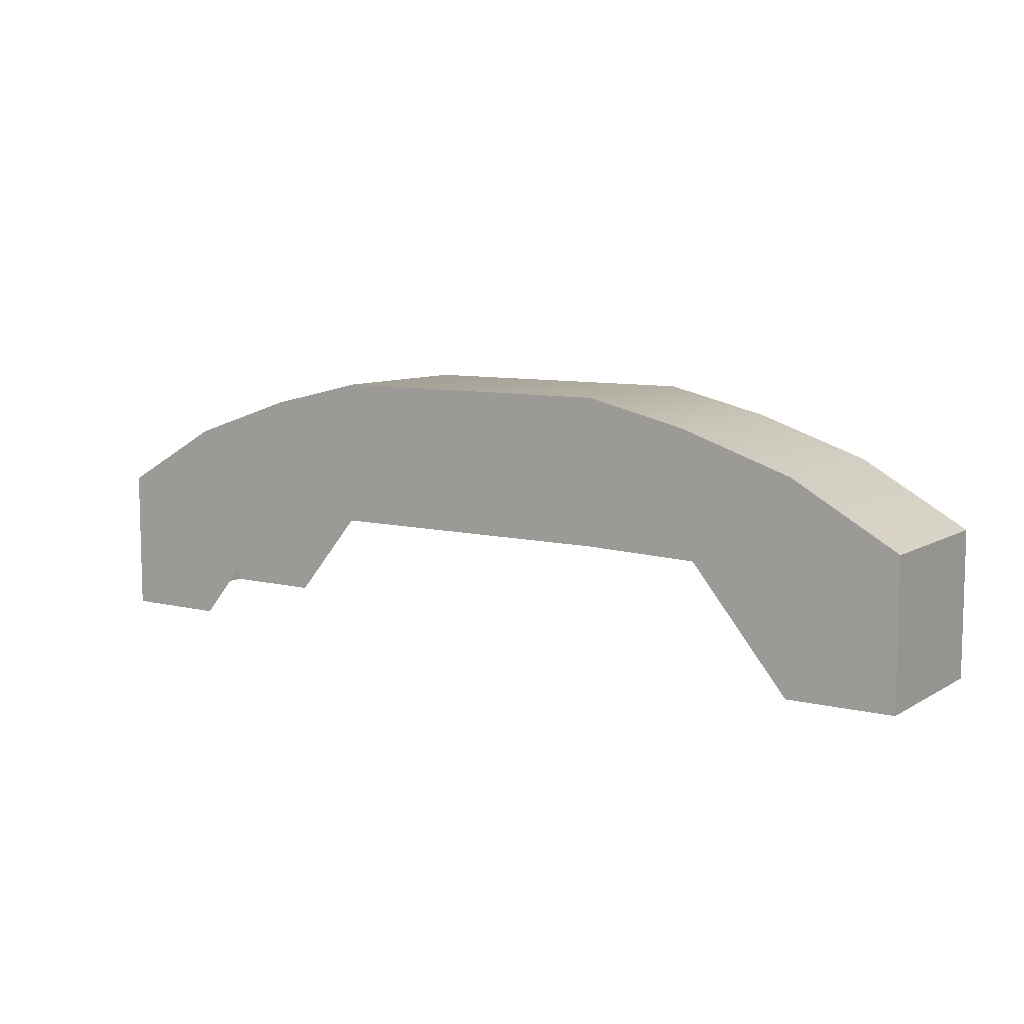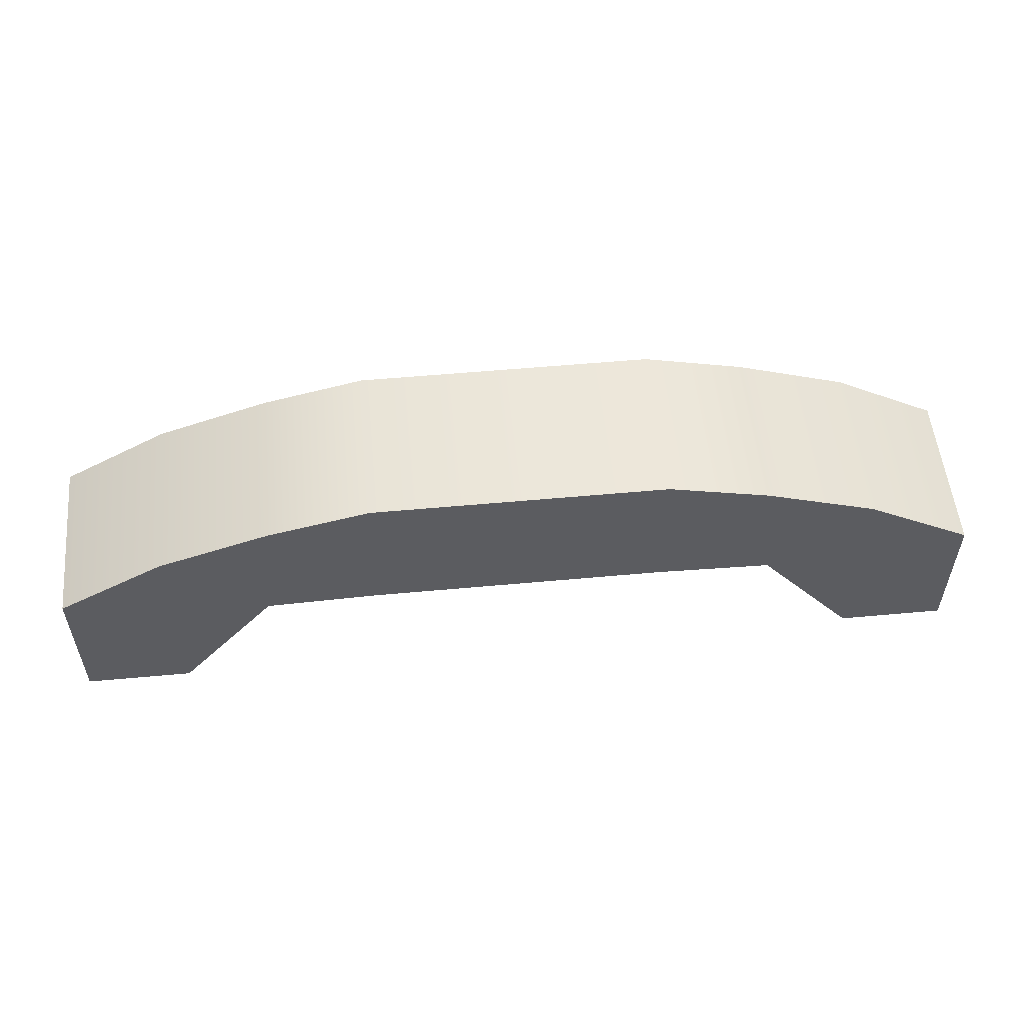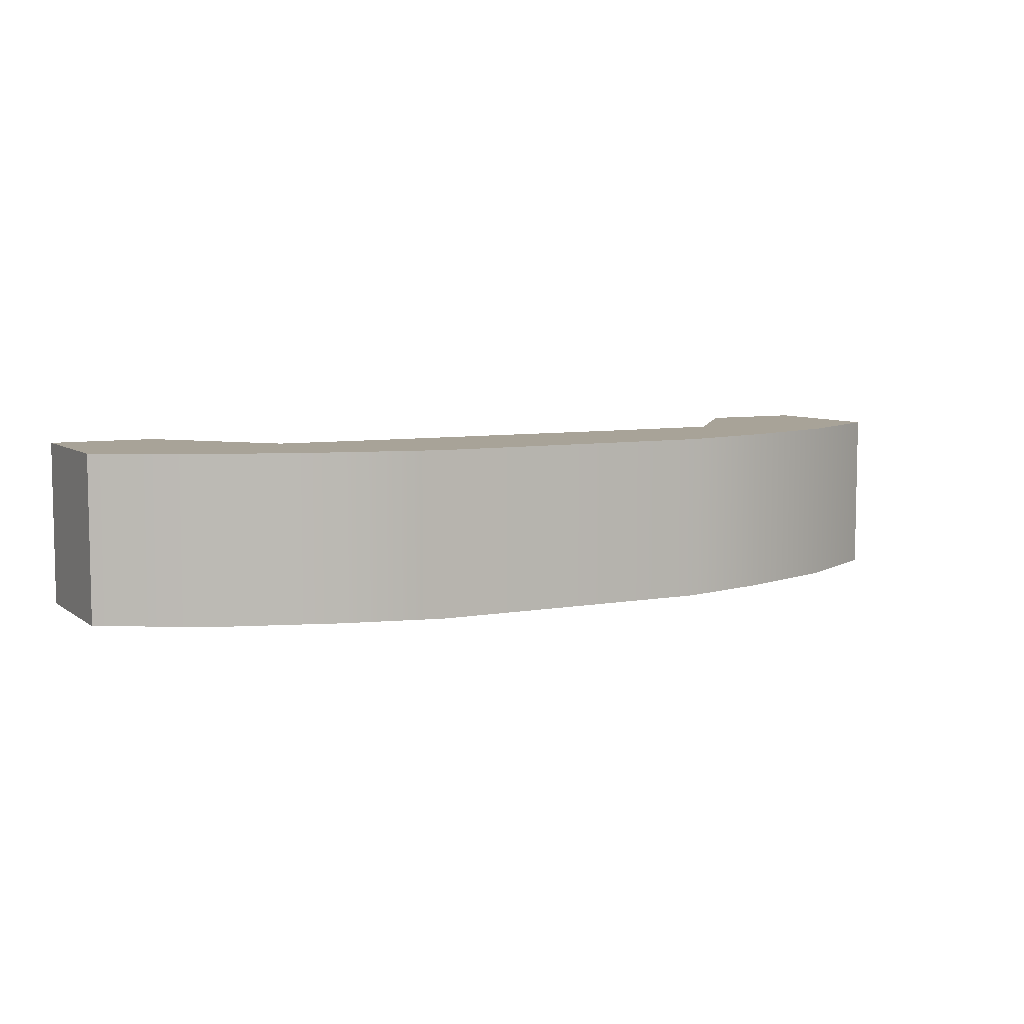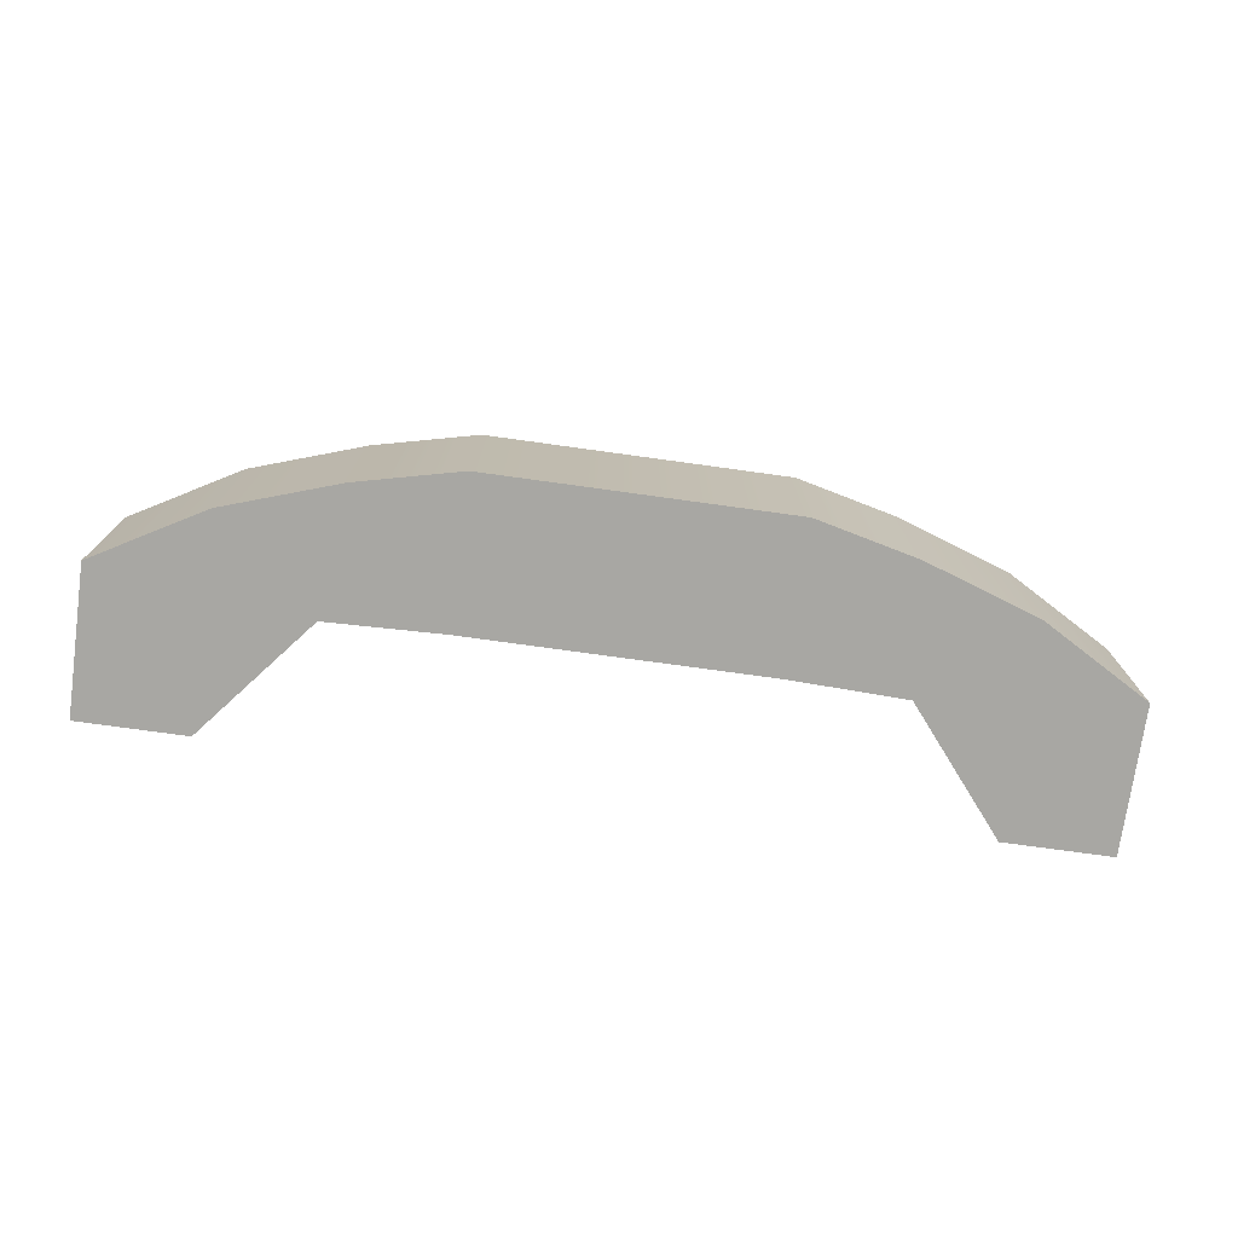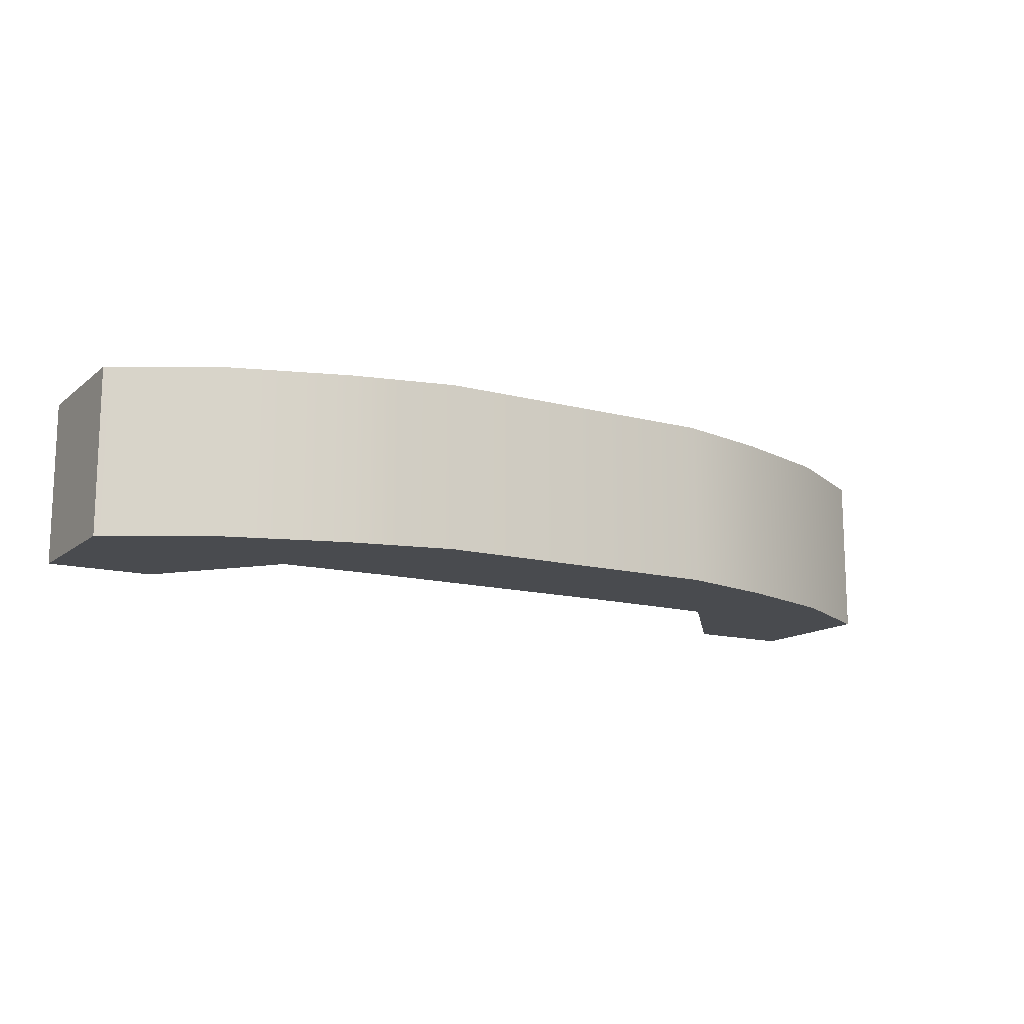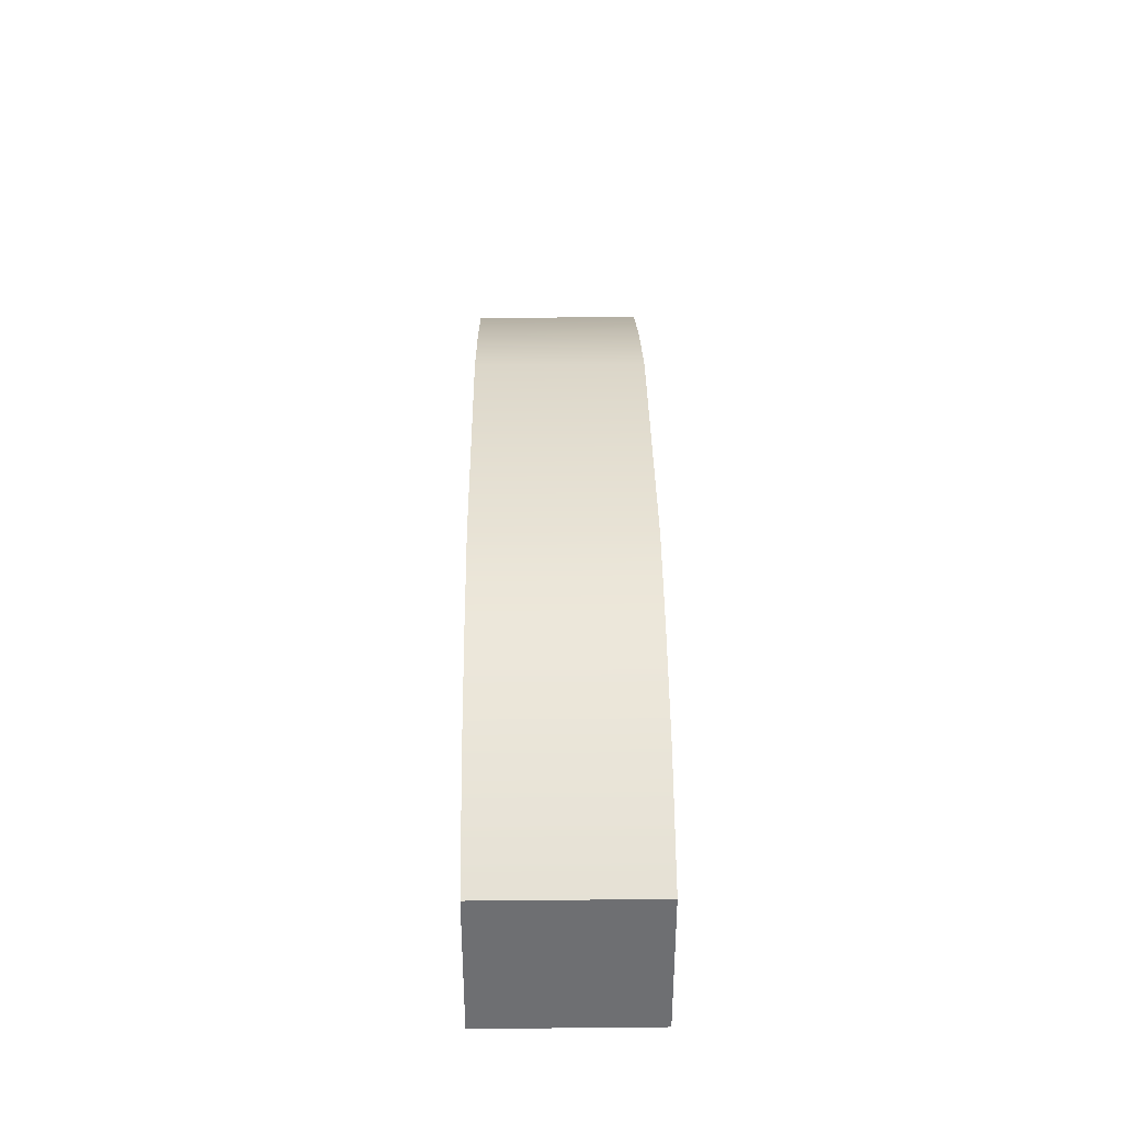
<metadata>
{"format":"obj","ext":"obj","renderer":"f3d","projection":"perspective","resolution":1024,"background":"white","views":[{"elev":8.6,"azim":-146.3,"up":"+Z"},{"elev":54.3,"azim":174.4,"up":"+Z"},{"elev":6.9,"azim":-27.9,"up":"+Y"},{"elev":-74.5,"azim":-7.9,"up":"+Y"},{"elev":-13.7,"azim":-30.8,"up":"+Y"},{"elev":35.4,"azim":89.3,"up":"+Z"}]}
</metadata>
<code>
g SouthCityBuildingTop2
v -0.8578 1.688 8.986
v 0 1.688 9.837
v 0 1.688 8.986
v -0.8578 1.688 9.837
v -1.523 1.688 8.965
v -1.448 1.688 9.696
v -2.1 1.688 8.267
v -2.1 1.688 9.475
v -2.724 1.688 8.267
v -2.724 1.688 9.117
v -0.8578 2.667 8.986
v 0 2.667 8.986
v 0 2.667 9.837
v -0.8578 2.667 9.837
v -1.523 2.667 8.965
v -1.448 2.667 9.696
v -2.1 2.667 8.267
v -2.1 2.667 9.475
v -2.724 2.667 8.267
v -2.724 2.667 9.117
v -2.1 1.688 9.475
v -2.724 1.688 9.117
v -2.724 2.667 9.117
v -2.1 2.667 9.475
v -1.448 1.688 9.696
v -1.448 2.667 9.696
v -0.8578 1.688 9.837
v -0.8578 2.667 9.837
v 0 1.688 9.837
v 0 2.667 9.837
v -2.724 1.688 9.117
v -2.724 1.688 8.267
v -2.724 2.667 8.267
v -2.724 2.667 9.117
v 0.8578 1.688 8.986
v 0 1.688 8.986
v 0 1.688 9.837
v 0.8578 1.688 9.837
v 1.523 1.688 8.965
v 1.448 1.688 9.696
v 2.1 1.688 8.267
v 2.1 1.688 9.475
v 2.724 1.688 8.267
v 2.724 1.688 9.117
v 0.8578 2.667 8.986
v 0 2.667 9.837
v 0 2.667 8.986
v 0.8578 2.667 9.837
v 1.523 2.667 8.965
v 1.448 2.667 9.696
v 2.1 2.667 8.267
v 2.1 2.667 9.475
v 2.724 2.667 8.267
v 2.724 2.667 9.117
v 2.1 1.688 9.475
v 2.724 2.667 9.117
v 2.724 1.688 9.117
v 2.1 2.667 9.475
v 1.448 1.688 9.696
v 1.448 2.667 9.696
v 0.8578 1.688 9.837
v 0.8578 2.667 9.837
v 0 1.688 9.837
v 0 2.667 9.837
v 2.724 1.688 9.117
v 2.724 2.667 9.117
v 2.724 2.667 8.267
v 2.724 1.688 8.267
g SouthCityBuildingTop2_0
f 3 2 1
f 2 4 1
f 1 4 5
f 4 6 5
f 5 6 7
f 6 8 7
f 7 8 9
f 8 10 9
f 13 12 11
f 14 13 11
f 14 11 15
f 16 14 15
f 16 15 17
f 18 16 17
f 18 17 19
f 20 18 19
f 23 22 21
f 24 23 21
f 24 21 25
f 26 24 25
f 26 25 27
f 28 26 27
f 28 27 29
f 30 28 29
f 33 32 31
f 34 33 31
f 37 36 35
f 38 37 35
f 38 35 39
f 40 38 39
f 40 39 41
f 42 40 41
f 42 41 43
f 44 42 43
f 47 46 45
f 46 48 45
f 45 48 49
f 48 50 49
f 49 50 51
f 50 52 51
f 51 52 53
f 52 54 53
f 57 56 55
f 56 58 55
f 55 58 59
f 58 60 59
f 59 60 61
f 60 62 61
f 61 62 63
f 62 64 63
f 67 66 65
f 68 67 65

</code>
